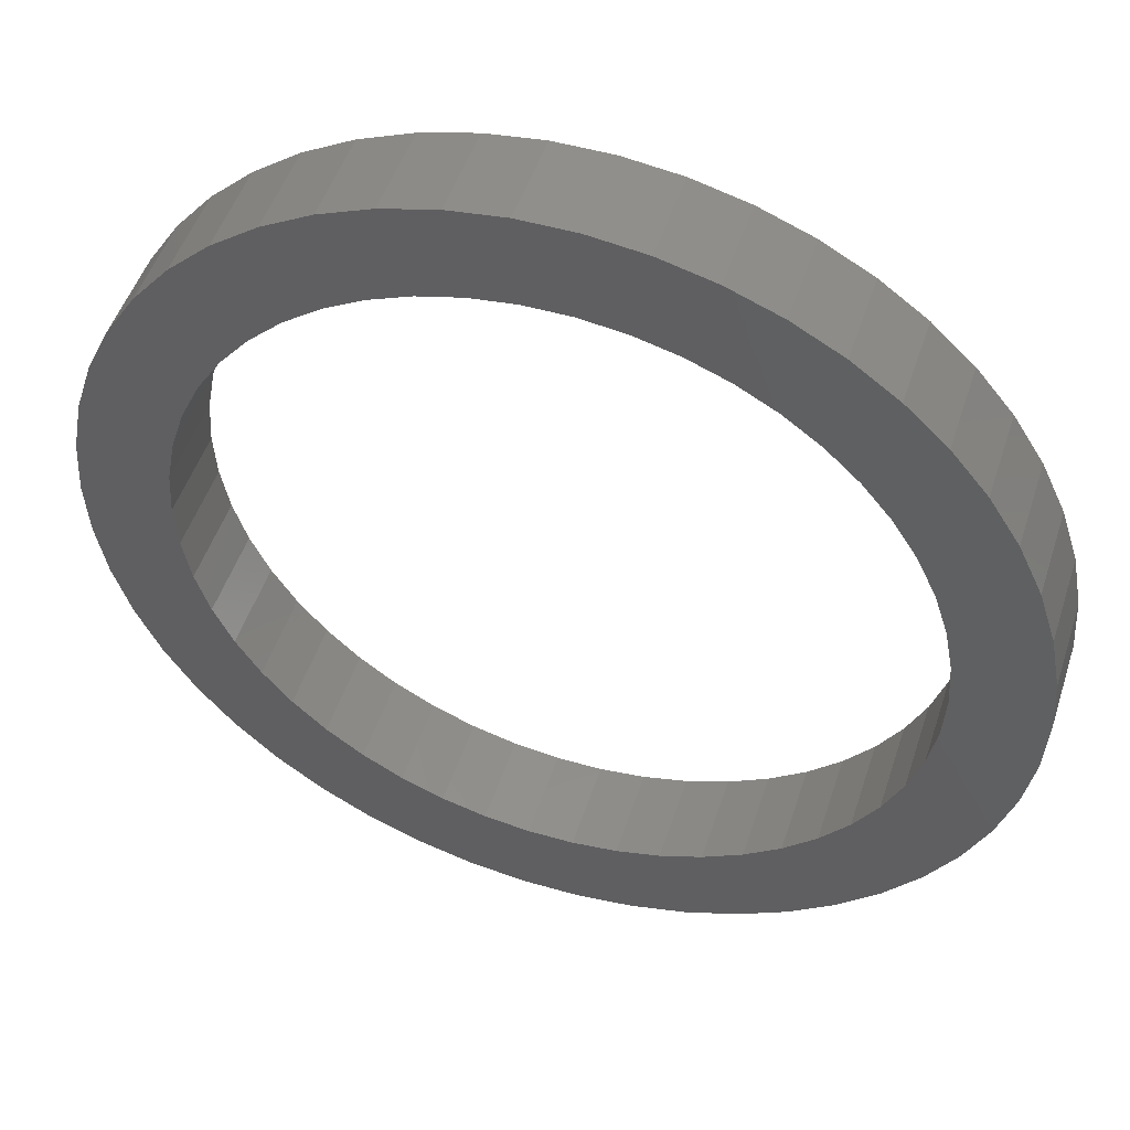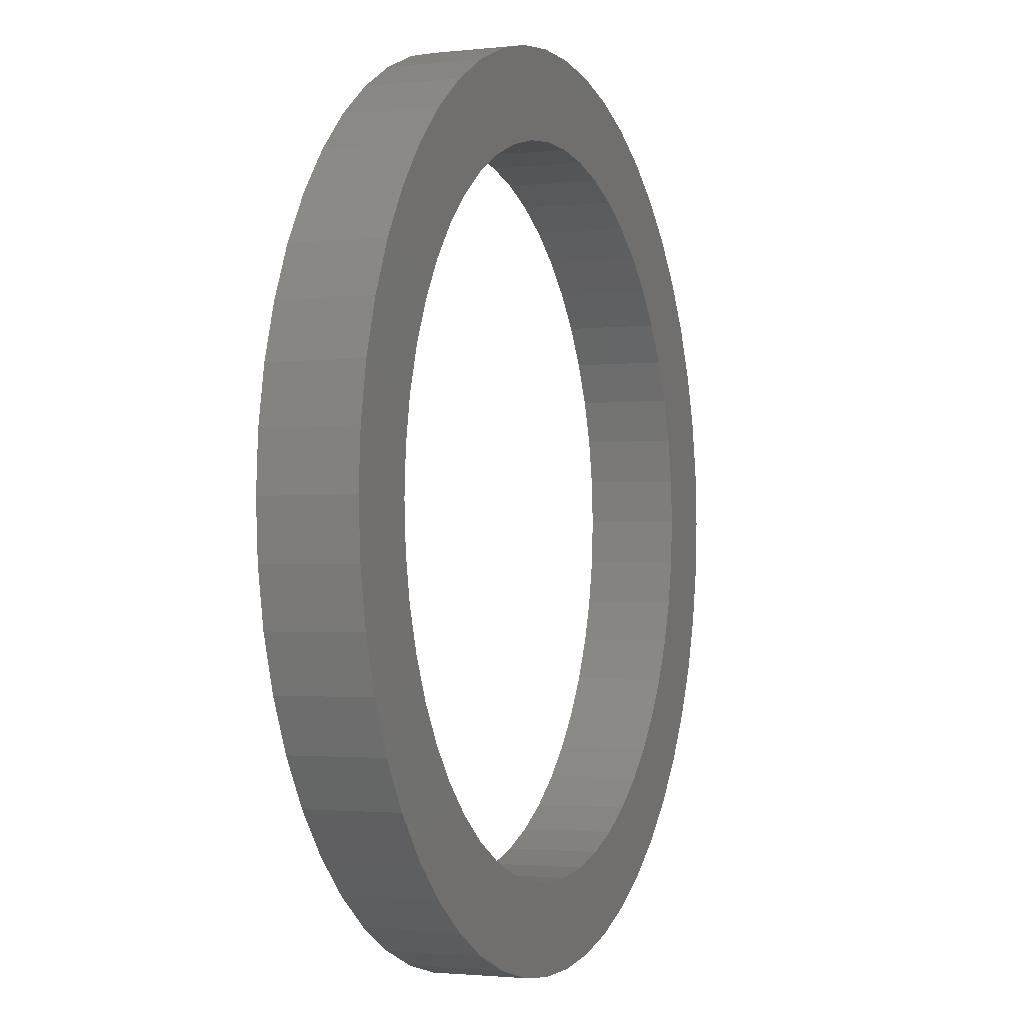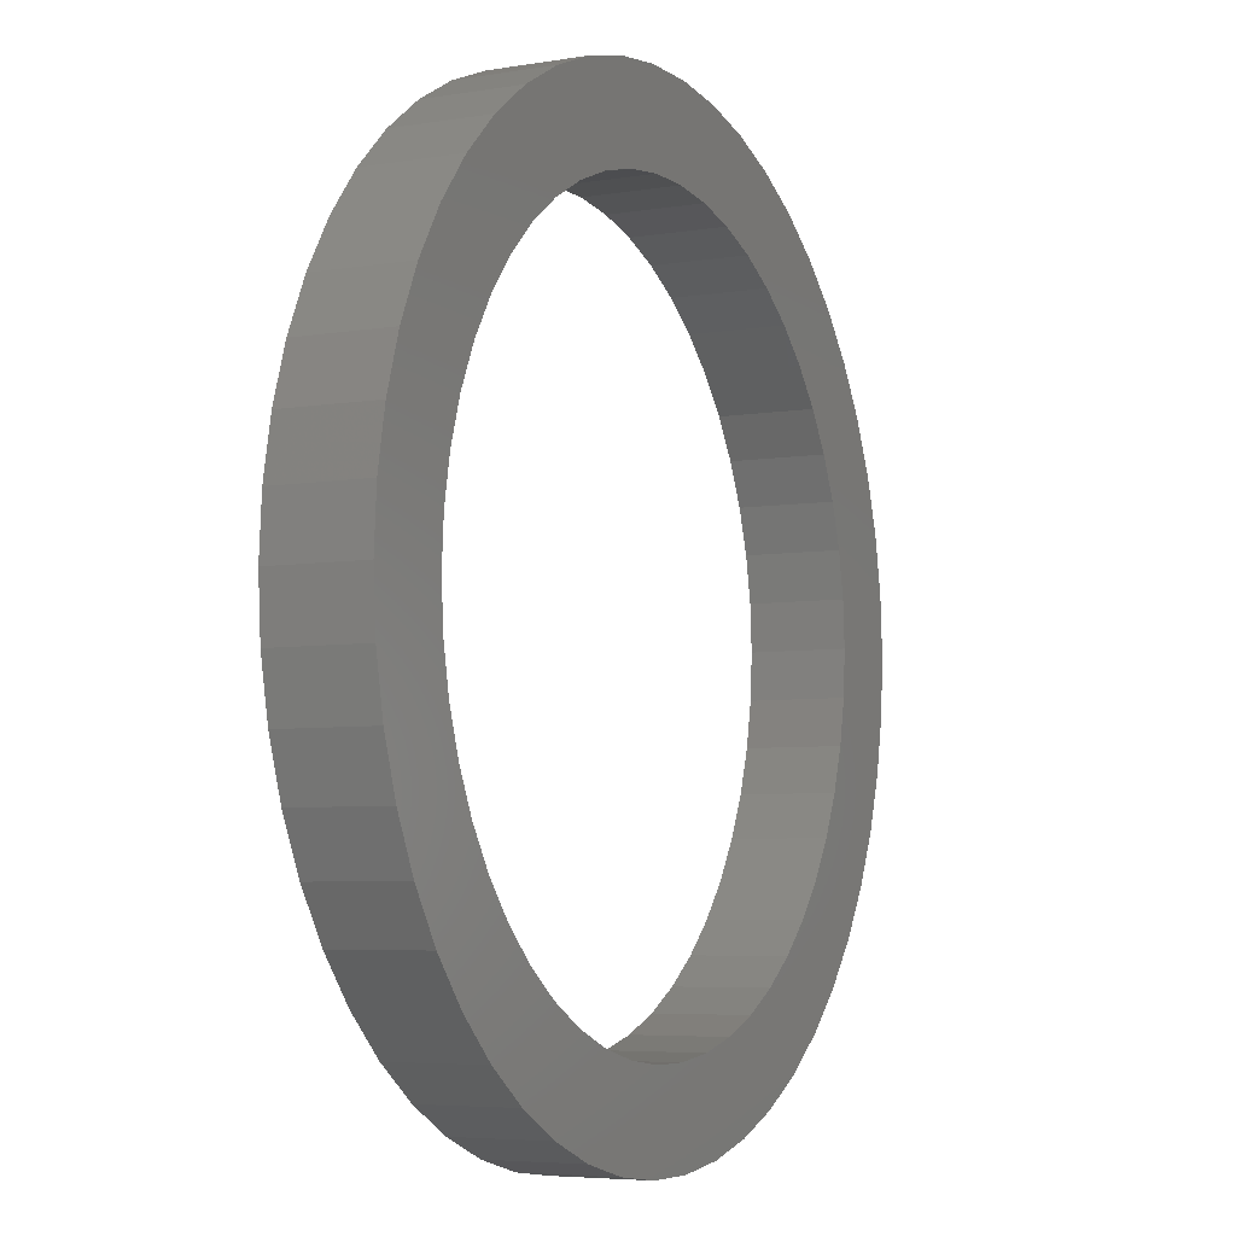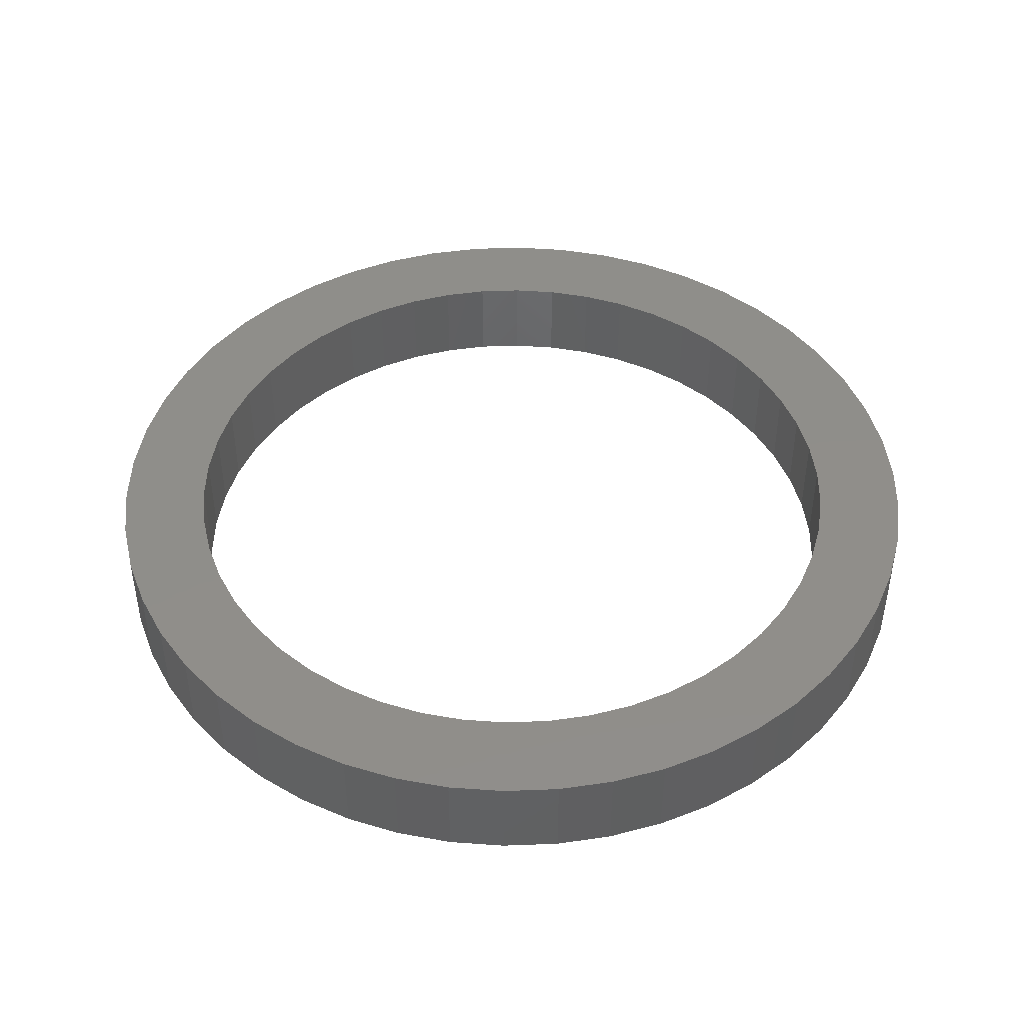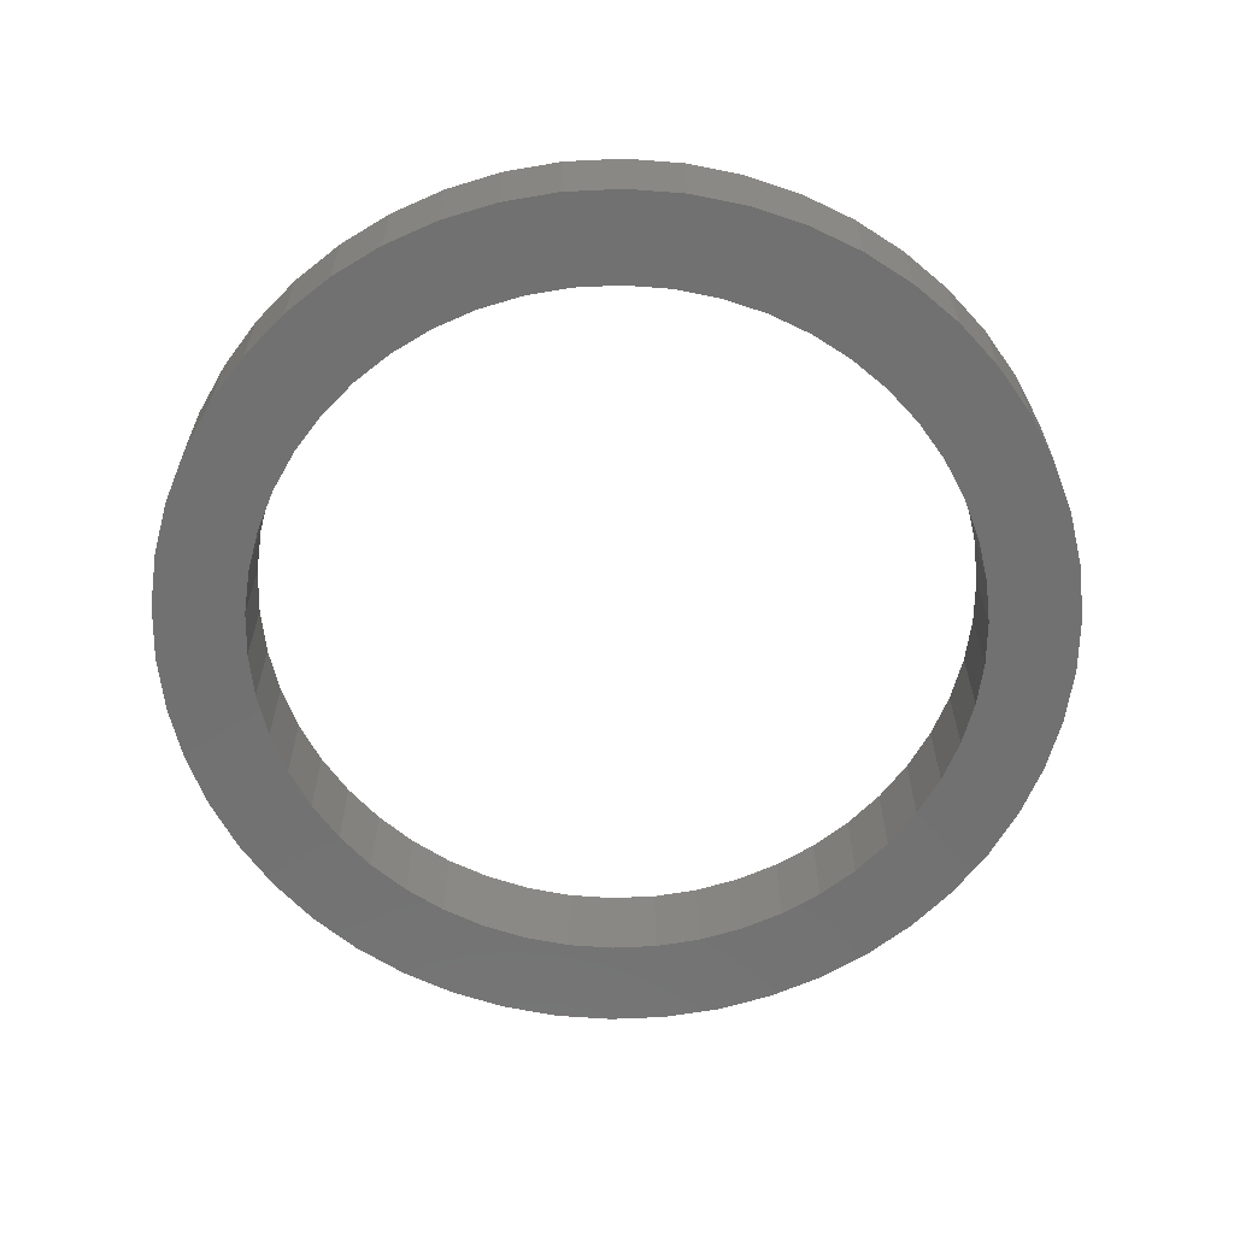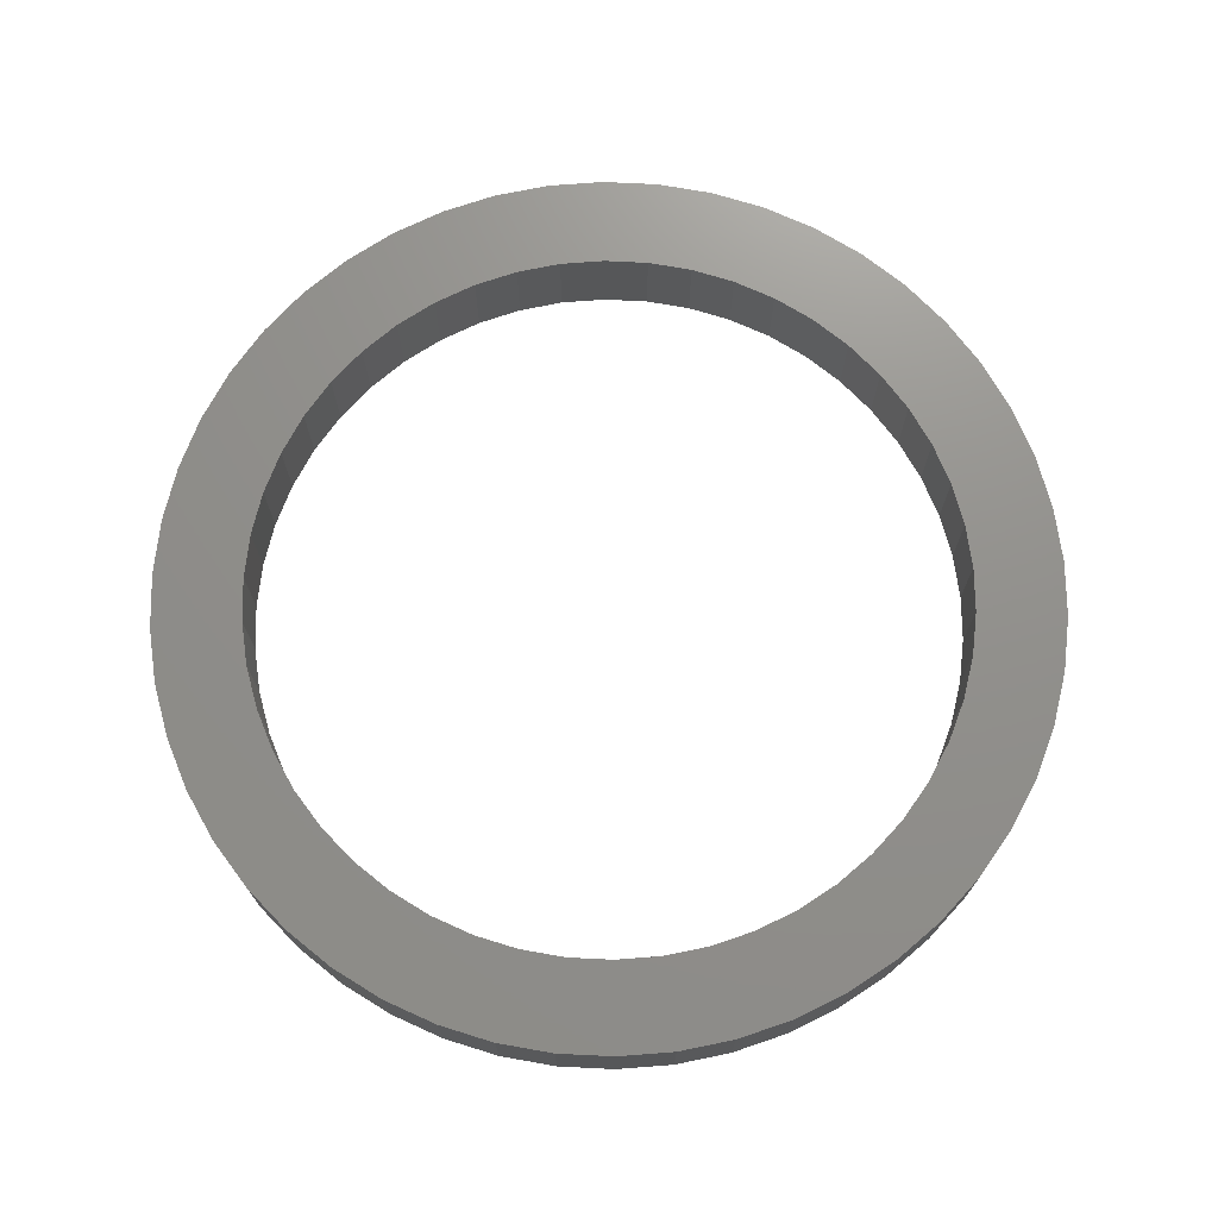
<metadata>
{"format":"stl","ext":"stl","renderer":"f3d","projection":"perspective","resolution":1024,"background":"white","views":[{"elev":49.6,"azim":17.8,"up":"+Y"},{"elev":-1.9,"azim":111.9,"up":"+Y"},{"elev":-5.4,"azim":-62.6,"up":"+Y"},{"elev":44.9,"azim":-103.3,"up":"+Z"},{"elev":-63.2,"azim":-26.0,"up":"+Z"},{"elev":72.3,"azim":-155.6,"up":"+Z"}]}
</metadata>
<code>
# stl→obj: 200 verts, 400 faces
v 62.5 0 13
v 62.01 7.833 0
v 62.01 7.833 13
v 62.5 0 0
v -62.5 0 0
v -62.01 7.833 13
v -62.01 7.833 0
v -62.5 0 13
v 3.924 62.38 0
v -3.924 62.38 13
v 3.924 62.38 13
v -3.924 62.38 0
v -3.924 -62.38 0
v 3.924 -62.38 13
v -3.924 -62.38 13
v 3.924 -62.38 0
v 45.56 42.78 0
v 39.84 48.16 13
v 45.56 42.78 13
v 39.84 48.16 0
v -39.84 48.16 0
v -45.56 42.78 13
v -39.84 48.16 13
v -45.56 42.78 0
v -19.31 59.44 0
v -26.61 56.55 13
v -19.31 59.44 13
v -26.61 56.55 0
v 58.11 23.01 13
v 54.77 30.11 0
v 54.77 30.11 13
v 58.11 23.01 0
v 60.54 15.54 0
v 60.54 15.54 13
v 50.56 36.74 0
v 50.56 36.74 13
v 26.61 56.55 0
v 19.31 59.44 13
v 26.61 56.55 13
v 19.31 59.44 0
v 11.71 61.39 13
v 11.71 61.39 0
v 33.49 52.77 0
v 33.49 52.77 13
v -58.11 23.01 0
v -54.77 30.11 13
v -54.77 30.11 0
v -58.11 23.01 13
v -50.56 36.74 0
v -50.56 36.74 13
v -60.54 15.54 0
v -60.54 15.54 13
v -11.71 61.39 13
v -11.71 61.39 0
v 11.71 -61.39 13
v 11.71 -61.39 0
v 50 0 13
v 49.61 6.267 13
v 62.01 -7.833 13
v 48.43 12.43 13
v 49.61 -6.267 13
v 46.49 18.41 13
v 60.54 -15.54 13
v 43.82 24.09 13
v 48.43 -12.43 13
v 58.11 -23.01 13
v 40.45 29.39 13
v 36.45 34.23 13
v 31.87 38.53 13
v 26.79 42.22 13
v 21.29 45.24 13
v 15.45 47.55 13
v 9.369 49.11 13
v 3.14 49.9 13
v -3.14 49.9 13
v -9.369 49.11 13
v -15.45 47.55 13
v -21.29 45.24 13
v -26.79 42.22 13
v -33.49 52.77 13
v -31.87 38.53 13
v -36.45 34.23 13
v -40.45 29.39 13
v -43.82 24.09 13
v -46.49 18.41 13
v -48.43 12.43 13
v 46.49 -18.41 13
v 54.77 -30.11 13
v 43.82 -24.09 13
v 50.56 -36.74 13
v 40.45 -29.39 13
v 45.56 -42.78 13
v 36.45 -34.23 13
v 39.84 -48.16 13
v 31.87 -38.53 13
v 33.49 -52.77 13
v 26.79 -42.22 13
v 26.61 -56.55 13
v 21.29 -45.24 13
v 19.31 -59.44 13
v 15.45 -47.55 13
v 9.369 -49.11 13
v 3.14 -49.9 13
v -3.14 -49.9 13
v -9.369 -49.11 13
v -11.71 -61.39 13
v -15.45 -47.55 13
v -19.31 -59.44 13
v -21.29 -45.24 13
v -26.61 -56.55 13
v -26.79 -42.22 13
v -33.49 -52.77 13
v -31.87 -38.53 13
v -39.84 -48.16 13
v -36.45 -34.23 13
v -45.56 -42.78 13
v -40.45 -29.39 13
v -50.56 -36.74 13
v -43.82 -24.09 13
v -54.77 -30.11 13
v -46.49 -18.41 13
v -58.11 -23.01 13
v -48.43 -12.43 13
v -60.54 -15.54 13
v -49.61 -6.267 13
v -62.01 -7.833 13
v -50 0 13
v -49.61 6.267 13
v -33.49 52.77 0
v 62.01 -7.833 0
v 60.54 -15.54 0
v -45.56 -42.78 0
v -39.84 -48.16 0
v -54.77 -30.11 0
v -58.11 -23.01 0
v -50.56 -36.74 0
v 50 0 0
v 49.61 -6.267 0
v 48.43 -12.43 0
v 58.11 -23.01 0
v 49.61 6.267 0
v 46.49 -18.41 0
v 54.77 -30.11 0
v 43.82 -24.09 0
v 50.56 -36.74 0
v 48.43 12.43 0
v 40.45 -29.39 0
v 45.56 -42.78 0
v 36.45 -34.23 0
v 39.84 -48.16 0
v 31.87 -38.53 0
v 33.49 -52.77 0
v 26.79 -42.22 0
v 26.61 -56.55 0
v 21.29 -45.24 0
v 19.31 -59.44 0
v 15.45 -47.55 0
v 9.369 -49.11 0
v 3.14 -49.9 0
v -3.14 -49.9 0
v -9.369 -49.11 0
v -11.71 -61.39 0
v -15.45 -47.55 0
v -19.31 -59.44 0
v -21.29 -45.24 0
v -26.61 -56.55 0
v -26.79 -42.22 0
v -33.49 -52.77 0
v -31.87 -38.53 0
v -36.45 -34.23 0
v -40.45 -29.39 0
v -43.82 -24.09 0
v -46.49 -18.41 0
v -48.43 -12.43 0
v 46.49 18.41 0
v 43.82 24.09 0
v 40.45 29.39 0
v 36.45 34.23 0
v 31.87 38.53 0
v 26.79 42.22 0
v 21.29 45.24 0
v 15.45 47.55 0
v 9.369 49.11 0
v 3.14 49.9 0
v -3.14 49.9 0
v -9.369 49.11 0
v -15.45 47.55 0
v -21.29 45.24 0
v -26.79 42.22 0
v -31.87 38.53 0
v -36.45 34.23 0
v -40.45 29.39 0
v -43.82 24.09 0
v -46.49 18.41 0
v -48.43 12.43 0
v -49.61 6.267 0
v -50 0 0
v -60.54 -15.54 0
v -49.61 -6.267 0
v -62.01 -7.833 0
f 1 2 3
f 2 1 4
f 5 6 7
f 6 5 8
f 9 10 11
f 10 9 12
f 13 14 15
f 14 13 16
f 17 18 19
f 18 17 20
f 21 22 23
f 22 21 24
f 25 26 27
f 26 25 28
f 29 30 31
f 30 29 32
f 3 33 34
f 33 3 2
f 31 35 36
f 35 31 30
f 37 38 39
f 38 37 40
f 40 41 38
f 41 40 42
f 43 39 44
f 39 43 37
f 45 46 47
f 46 45 48
f 49 22 24
f 22 49 50
f 51 48 45
f 48 51 52
f 12 53 10
f 53 12 54
f 16 55 14
f 55 16 56
f 34 32 29
f 32 34 33
f 36 17 19
f 17 36 35
f 42 11 41
f 11 42 9
f 20 44 18
f 44 20 43
f 47 50 49
f 50 47 46
f 7 52 51
f 52 7 6
f 57 1 3
f 58 3 34
f 1 57 59
f 60 34 29
f 61 59 57
f 62 29 31
f 59 61 63
f 64 31 36
f 65 63 61
f 63 65 66
f 3 58 57
f 34 60 58
f 29 62 60
f 67 36 19
f 31 64 62
f 36 67 64
f 68 19 18
f 19 68 67
f 69 18 44
f 18 69 68
f 44 70 69
f 39 70 44
f 39 71 70
f 38 71 39
f 38 72 71
f 41 72 38
f 41 73 72
f 11 73 41
f 11 74 73
f 11 75 74
f 10 75 11
f 10 76 75
f 53 76 10
f 53 77 76
f 27 77 53
f 27 78 77
f 26 78 27
f 26 79 78
f 80 79 26
f 79 80 81
f 23 81 80
f 81 23 82
f 22 82 23
f 82 22 83
f 50 83 22
f 83 50 84
f 46 84 50
f 84 46 85
f 85 48 86
f 48 85 46
f 87 66 65
f 66 87 88
f 89 88 87
f 88 89 90
f 91 90 89
f 90 91 92
f 93 92 91
f 92 93 94
f 95 94 93
f 94 95 96
f 97 96 95
f 97 98 96
f 99 98 97
f 99 100 98
f 101 100 99
f 101 55 100
f 102 55 101
f 102 14 55
f 103 14 102
f 104 14 103
f 104 15 14
f 105 15 104
f 105 106 15
f 107 106 105
f 107 108 106
f 109 108 107
f 109 110 108
f 111 110 109
f 112 111 113
f 111 112 110
f 114 113 115
f 113 114 112
f 116 115 117
f 118 117 119
f 115 116 114
f 120 119 121
f 122 121 123
f 124 123 125
f 117 118 116
f 126 125 127
f 52 86 48
f 86 52 128
f 119 120 118
f 6 128 52
f 121 122 120
f 128 6 127
f 123 124 122
f 8 127 6
f 125 126 124
f 127 8 126
f 28 80 26
f 80 28 129
f 129 23 80
f 23 129 21
f 54 27 53
f 27 54 25
f 59 4 1
f 4 59 130
f 63 130 59
f 130 63 131
f 132 114 116
f 114 132 133
f 134 122 135
f 122 134 120
f 132 118 136
f 118 132 116
f 137 4 130
f 138 130 131
f 4 137 2
f 139 131 140
f 141 2 137
f 142 140 143
f 2 141 33
f 144 143 145
f 146 33 141
f 33 146 32
f 130 138 137
f 131 139 138
f 140 142 139
f 147 145 148
f 143 144 142
f 145 147 144
f 149 148 150
f 148 149 147
f 151 150 152
f 150 151 149
f 152 153 151
f 154 153 152
f 154 155 153
f 156 155 154
f 156 157 155
f 56 157 156
f 56 158 157
f 16 158 56
f 16 159 158
f 16 160 159
f 13 160 16
f 13 161 160
f 162 161 13
f 162 163 161
f 164 163 162
f 164 165 163
f 166 165 164
f 166 167 165
f 168 167 166
f 167 168 169
f 133 169 168
f 169 133 170
f 132 170 133
f 170 132 171
f 136 171 132
f 171 136 172
f 134 172 136
f 172 134 173
f 173 135 174
f 135 173 134
f 175 32 146
f 32 175 30
f 176 30 175
f 30 176 35
f 177 35 176
f 35 177 17
f 178 17 177
f 17 178 20
f 179 20 178
f 20 179 43
f 180 43 179
f 180 37 43
f 181 37 180
f 181 40 37
f 182 40 181
f 182 42 40
f 183 42 182
f 183 9 42
f 184 9 183
f 185 9 184
f 185 12 9
f 186 12 185
f 186 54 12
f 187 54 186
f 187 25 54
f 188 25 187
f 188 28 25
f 189 28 188
f 129 189 190
f 189 129 28
f 21 190 191
f 190 21 129
f 24 191 192
f 49 192 193
f 191 24 21
f 47 193 194
f 45 194 195
f 51 195 196
f 192 49 24
f 7 196 197
f 198 174 135
f 174 198 199
f 193 47 49
f 200 199 198
f 194 45 47
f 199 200 197
f 195 51 45
f 5 197 200
f 196 7 51
f 197 5 7
f 154 96 98
f 96 154 152
f 88 140 66
f 140 88 143
f 135 124 198
f 124 135 122
f 150 92 94
f 92 150 148
f 156 98 100
f 98 156 154
f 56 100 55
f 100 56 156
f 90 143 88
f 143 90 145
f 92 145 90
f 145 92 148
f 66 131 63
f 131 66 140
f 162 15 106
f 15 162 13
f 133 112 114
f 112 133 168
f 136 120 134
f 120 136 118
f 198 126 200
f 126 198 124
f 200 8 5
f 8 200 126
f 152 94 96
f 94 152 150
f 164 106 108
f 106 164 162
f 166 108 110
f 108 166 164
f 168 110 112
f 110 168 166
f 175 64 176
f 64 175 62
f 176 67 177
f 67 176 64
f 182 71 72
f 71 182 181
f 188 77 78
f 77 188 187
f 85 193 84
f 193 85 194
f 138 57 137
f 57 138 61
f 155 101 99
f 101 155 157
f 179 68 69
f 68 179 178
f 184 73 74
f 73 184 183
f 127 196 128
f 196 127 197
f 128 195 86
f 195 128 196
f 83 191 82
f 191 83 192
f 186 75 76
f 75 186 185
f 191 81 82
f 81 191 190
f 151 97 95
f 97 151 153
f 149 91 147
f 91 149 93
f 160 105 104
f 105 160 161
f 157 102 101
f 102 157 158
f 141 60 146
f 60 141 58
f 146 62 175
f 62 146 60
f 177 68 178
f 68 177 67
f 185 74 75
f 74 185 184
f 183 72 73
f 72 183 182
f 180 69 70
f 69 180 179
f 181 70 71
f 70 181 180
f 86 194 85
f 194 86 195
f 84 192 83
f 192 84 193
f 187 76 77
f 76 187 186
f 189 78 79
f 78 189 188
f 190 79 81
f 79 190 189
f 137 58 141
f 58 137 57
f 125 197 127
f 197 125 199
f 123 199 125
f 199 123 174
f 158 103 102
f 103 158 159
f 149 95 93
f 95 149 151
f 139 61 138
f 61 139 65
f 142 65 139
f 65 142 87
f 144 87 142
f 87 144 89
f 147 89 144
f 89 147 91
f 169 115 113
f 115 169 170
f 121 174 123
f 174 121 173
f 115 171 117
f 171 115 170
f 119 173 121
f 173 119 172
f 153 99 97
f 99 153 155
f 159 104 103
f 104 159 160
f 167 113 111
f 113 167 169
f 117 172 119
f 172 117 171
f 161 107 105
f 107 161 163
f 163 109 107
f 109 163 165
f 165 111 109
f 111 165 167

</code>
